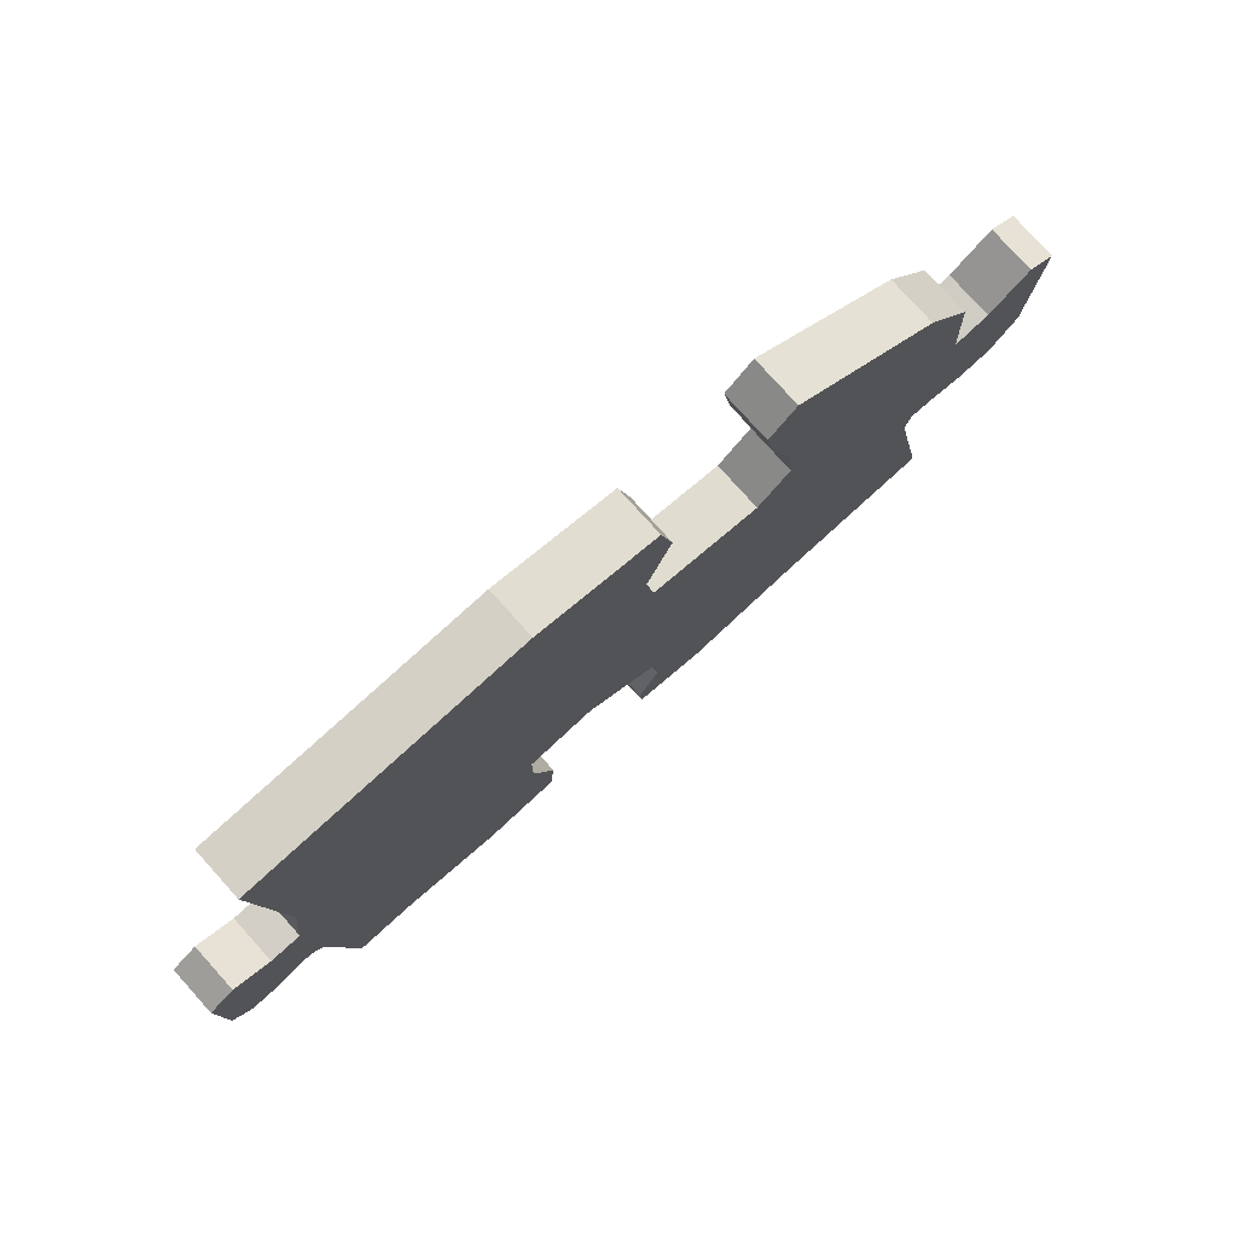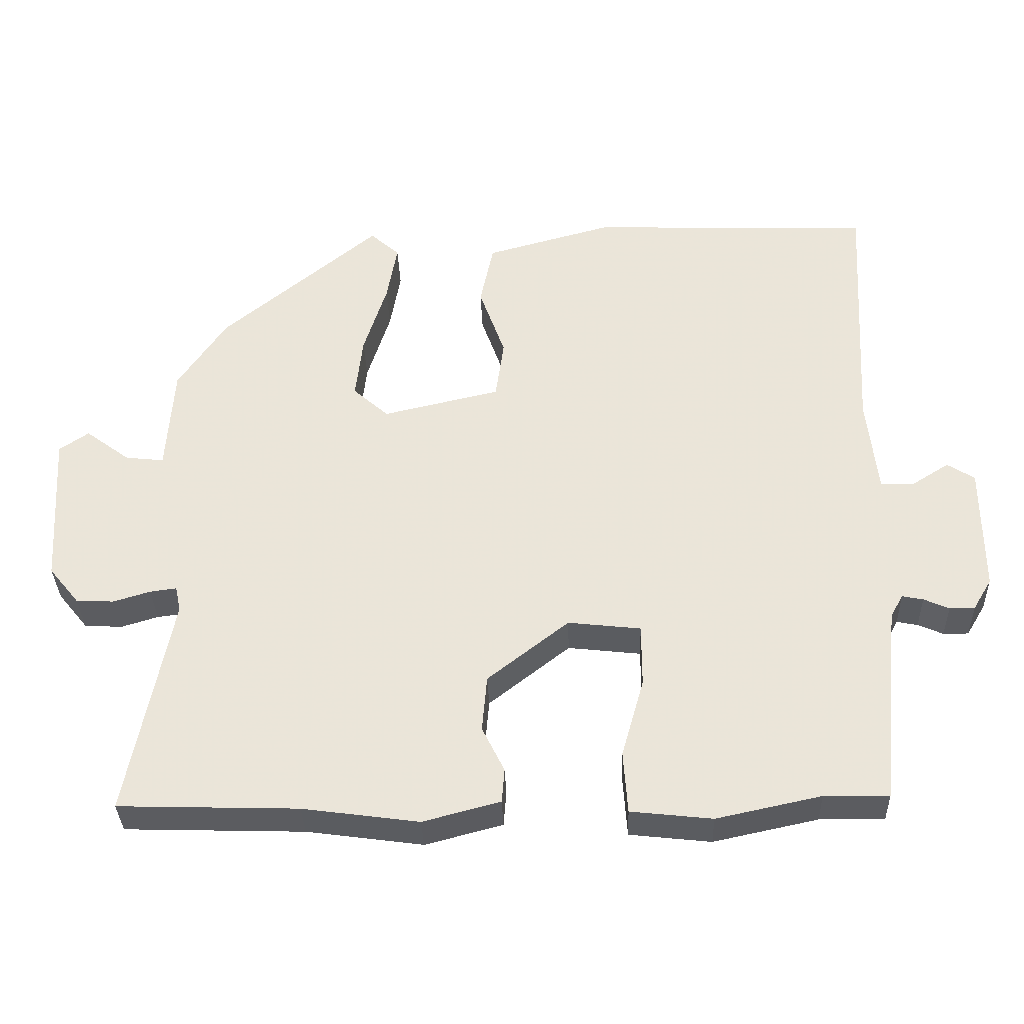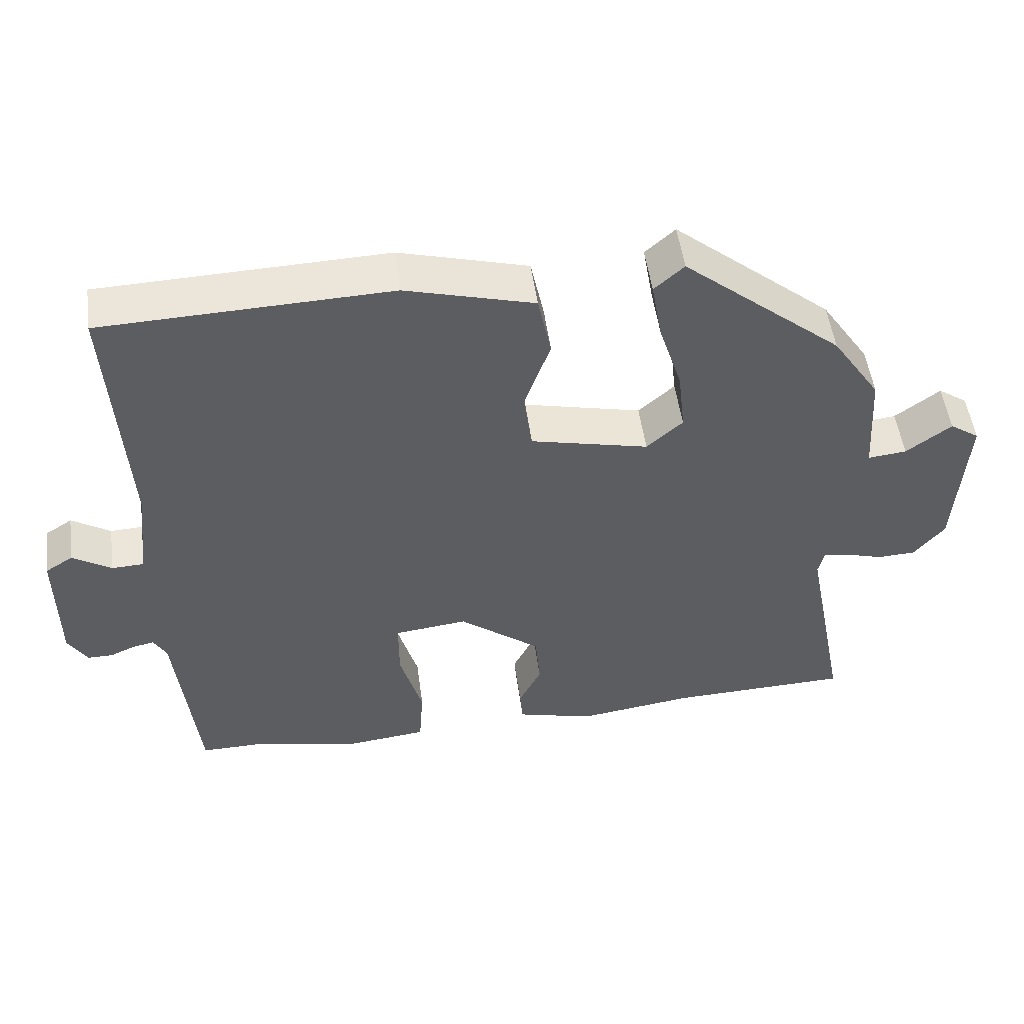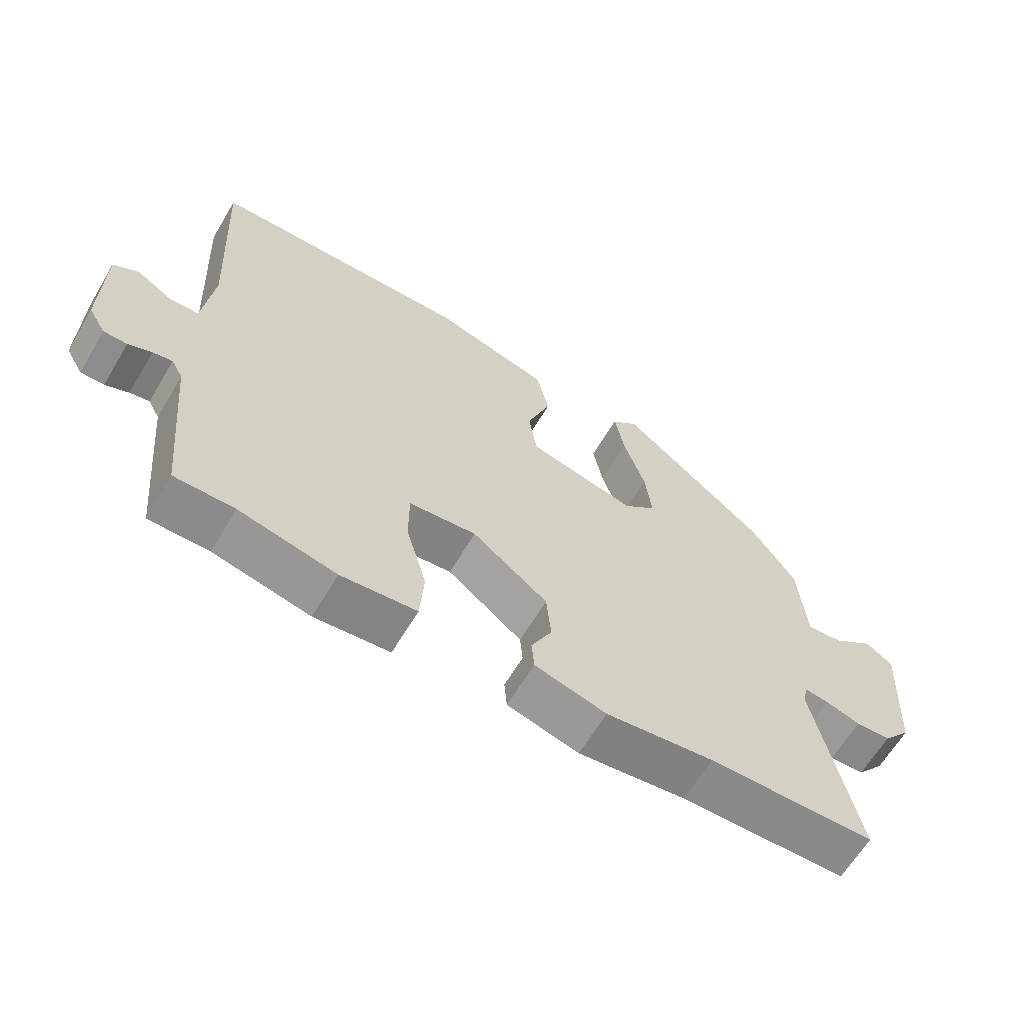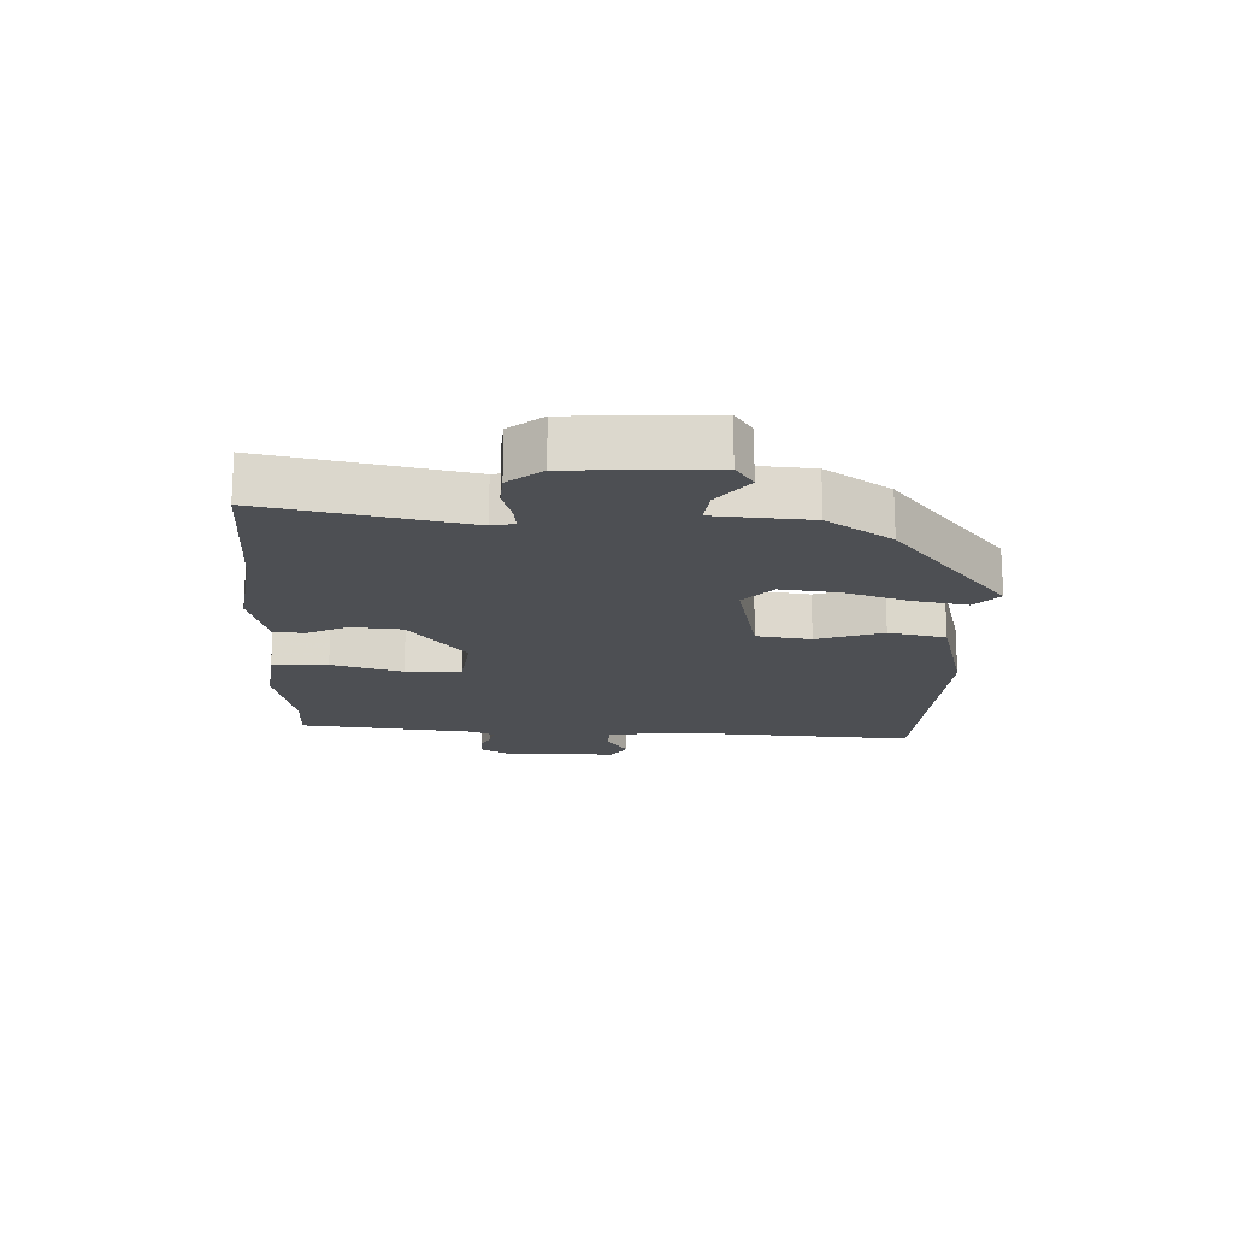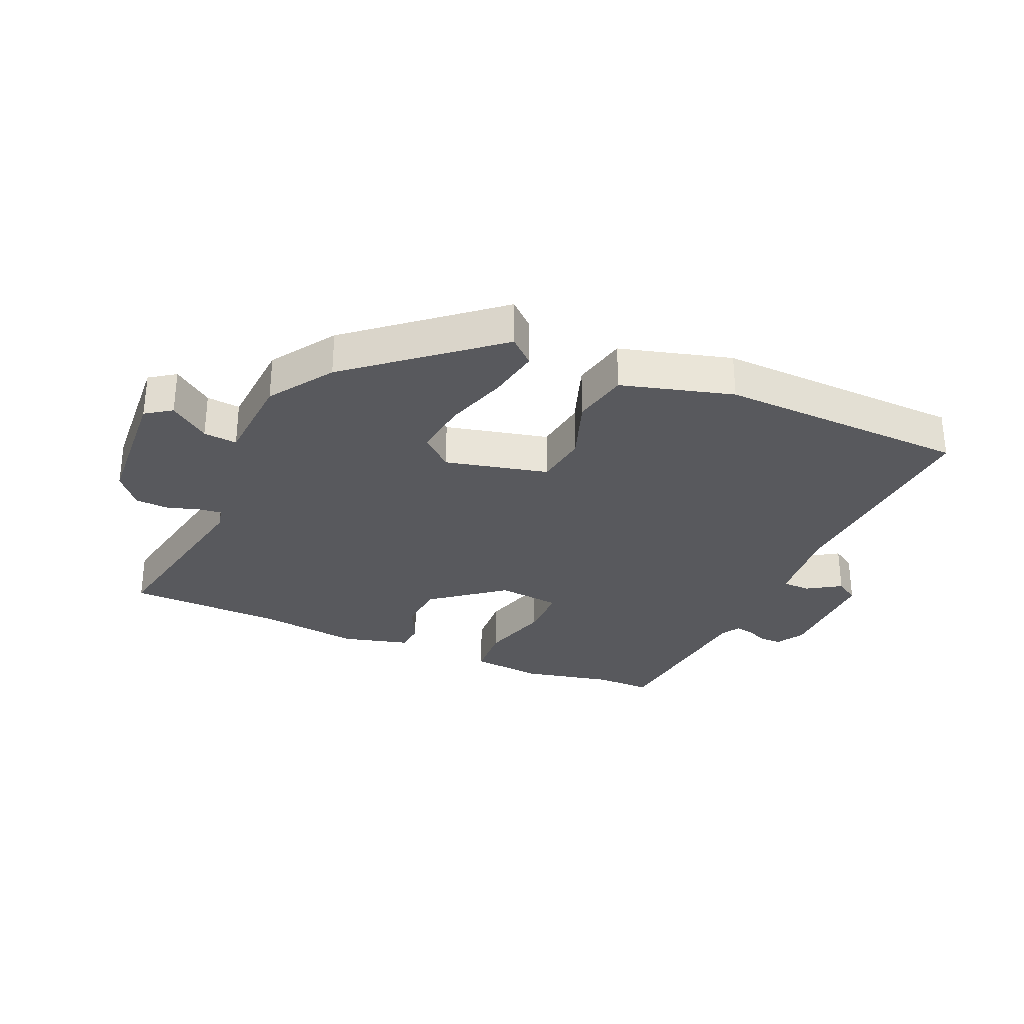
<metadata>
{"format":"obj","ext":"obj","renderer":"f3d","projection":"perspective","resolution":1024,"background":"white","views":[{"elev":78.7,"azim":138.0,"up":"+Z"},{"elev":-34.7,"azim":1.9,"up":"+Z"},{"elev":51.7,"azim":172.3,"up":"+Z"},{"elev":-64.2,"azim":149.1,"up":"+Z"},{"elev":-17.7,"azim":-92.6,"up":"+Y"},{"elev":-30.0,"azim":-23.5,"up":"+Y"}]}
</metadata>
<code>
v -0.465 0.07 0.348
v -0.239 0.07 0.536
v -0.197 0.07 0.498
v -0.212 0.07 0.412
v -0.245 0.07 0.307
v -0.255 0.07 0.216
v -0.204 0.07 0.17
v -0.036 0.07 0.209
v -0.024 0.07 0.296
v -0.061 0.07 0.401
v -0.042 0.07 0.493
v 0.14 0.07 0.543
v 0.547 0.07 0.529
v 0.526 0.07 0.159
v 0.541 0.07 0.02
v 0.587 0.07 0.018
v 0.642 0.07 0.053
v 0.681 0.07 0.028
v 0.681 0.07 -0.156
v 0.654 0.07 -0.201
v 0.618 0.07 -0.201
v 0.582 0.07 -0.185
v 0.552 0.07 -0.179
v 0.534 0.07 -0.212
v 0.505 0.07 -0.5
v 0.413 0.07 -0.499
v 0.264 0.07 -0.531
v 0.148 0.07 -0.518
v 0.142 0.07 -0.429
v 0.174 0.07 -0.315
v 0.174 0.07 -0.226
v 0.07 0.07 -0.214
v -0.046 0.07 -0.305
v -0.053 0.07 -0.386
v -0.021 0.07 -0.451
v -0.025 0.07 -0.5
v -0.135 0.07 -0.529
v -0.301 0.07 -0.506
v -0.557 0.07 -0.498
v -0.495 0.07 -0.179
v -0.503 0.07 -0.143
v -0.541 0.07 -0.148
v -0.594 0.07 -0.164
v -0.648 0.07 -0.161
v -0.691 0.07 -0.108
v -0.705 0.07 0.115
v -0.663 0.07 0.144
v -0.599 0.07 0.096
v -0.544 0.07 0.09
v -0.534 0.07 0.244
v -0.465 0 0.348
v -0.239 0 0.536
v -0.197 0 0.498
v -0.212 0 0.412
v -0.245 0 0.307
v -0.255 0 0.216
v -0.204 0 0.17
v -0.036 0 0.209
v -0.024 0 0.296
v -0.061 0 0.401
v -0.042 0 0.493
v 0.14 0 0.543
v 0.547 0 0.529
v 0.526 0 0.159
v 0.541 0 0.02
v 0.587 0 0.018
v 0.642 0 0.053
v 0.681 0 0.028
v 0.681 0 -0.156
v 0.654 0 -0.201
v 0.618 0 -0.201
v 0.582 0 -0.185
v 0.552 0 -0.179
v 0.534 0 -0.212
v 0.505 0 -0.5
v 0.413 0 -0.499
v 0.264 0 -0.531
v 0.148 0 -0.518
v 0.142 0 -0.429
v 0.174 0 -0.315
v 0.174 0 -0.226
v 0.07 0 -0.214
v -0.046 0 -0.305
v -0.053 0 -0.386
v -0.021 0 -0.451
v -0.025 0 -0.5
v -0.135 0 -0.529
v -0.301 0 -0.506
v -0.557 0 -0.498
v -0.495 0 -0.179
v -0.503 0 -0.143
v -0.541 0 -0.148
v -0.594 0 -0.164
v -0.648 0 -0.161
v -0.691 0 -0.108
v -0.705 0 0.115
v -0.663 0 0.144
v -0.599 0 0.096
v -0.544 0 0.09
v -0.534 0 0.244
f 49 50 1 2
f 45 46 47 48
f 45 48 49
f 42 43 44 45
f 41 42 45 49
f 40 41 49 2
f 38 39 40 2
f 34 35 36 37
f 33 34 37 38
f 27 28 29 30
f 26 27 30 31
f 24 25 26 31
f 23 24 31 32
f 19 20 21 22
f 19 22 23
f 16 17 18 19
f 15 16 19 23
f 14 15 23 32
f 9 10 11 12
f 8 9 12 13
f 2 3 4 5
f 2 5 6
f 38 2 6
f 33 38 6 7
f 32 33 7 8
f 8 13 14 32
f 52 51 100 99
f 98 97 96 95
f 99 98 95
f 95 94 93 92
f 99 95 92 91
f 52 99 91 90
f 52 90 89 88
f 87 86 85 84
f 88 87 84 83
f 80 79 78 77
f 81 80 77 76
f 81 76 75 74
f 82 81 74 73
f 72 71 70 69
f 73 72 69
f 69 68 67 66
f 73 69 66 65
f 82 73 65 64
f 62 61 60 59
f 63 62 59 58
f 55 54 53 52
f 56 55 52
f 56 52 88
f 57 56 88 83
f 58 57 83 82
f 82 64 63 58
f 1 51 52 2
f 2 52 53 3
f 3 53 54 4
f 4 54 55 5
f 5 55 56 6
f 6 56 57 7
f 7 57 58 8
f 8 58 59 9
f 9 59 60 10
f 10 60 61 11
f 11 61 62 12
f 12 62 63 13
f 13 63 64 14
f 14 64 65 15
f 15 65 66 16
f 16 66 67 17
f 17 67 68 18
f 18 68 69 19
f 19 69 70 20
f 20 70 71 21
f 21 71 72 22
f 22 72 73 23
f 23 73 74 24
f 24 74 75 25
f 25 75 76 26
f 26 76 77 27
f 27 77 78 28
f 28 78 79 29
f 29 79 80 30
f 30 80 81 31
f 31 81 82 32
f 32 82 83 33
f 33 83 84 34
f 34 84 85 35
f 35 85 86 36
f 36 86 87 37
f 37 87 88 38
f 38 88 89 39
f 39 89 90 40
f 40 90 91 41
f 41 91 92 42
f 42 92 93 43
f 43 93 94 44
f 44 94 95 45
f 45 95 96 46
f 46 96 97 47
f 47 97 98 48
f 48 98 99 49
f 49 99 100 50
f 50 100 51 1

</code>
